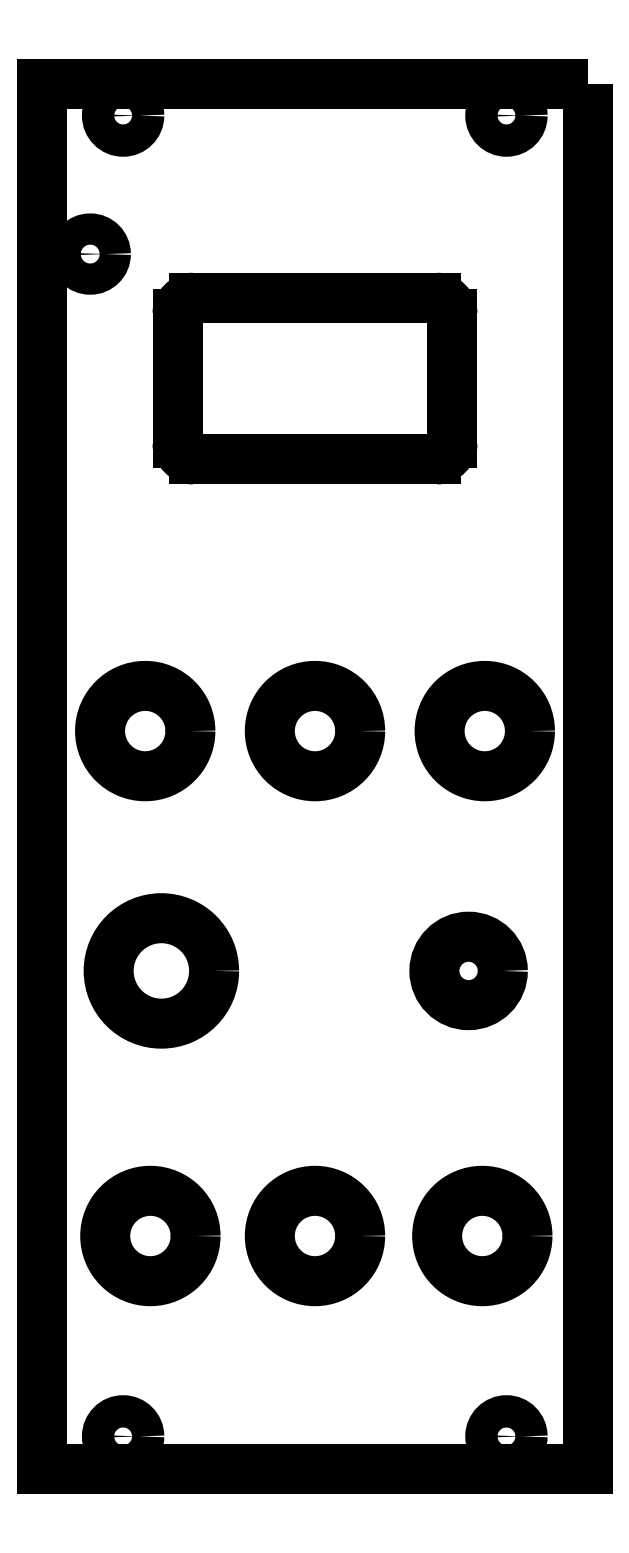
<metadata>
{"format":"dxf","ext":"dxf","renderer":"ezdxf+matplotlib","layout":"modelspace","background":"white","min_lineweight":24,"dpi":150}
</metadata>
<code>
0
SECTION
2
ENTITIES
0
LWPOLYLINE
39
 0.1
8
contour007
90
5
70
8
10
50.6
20
128.5
10
50.6
20
0
10
0
20
0
10
0
20
128.5
10
50.6
20
128.5
0
CIRCLE
39
 0.1
8
contour007
10
7.5
20
3
30
 0
40
1.5
0
CIRCLE
39
 0.1
8
contour007
10
43.06
20
3
30
 0
40
1.5
0
CIRCLE
39
 0.1
8
contour007
10
7.5
20
125.5
30
 0
40
1.5
0
CIRCLE
39
 0.1
8
contour007
10
43.06
20
125.5
30
 0
40
1.5
0
CIRCLE
39
 0.1
8
contour007
10
4.45
20
112.7
30
 0
40
1.45
0
CIRCLE
39
 0.1
8
contour007
10
9.55
20
68.43
30
 0
40
4.19
0
CIRCLE
39
 0.1
8
contour007
10
25.3
20
68.43
30
 0
40
4.19
0
CIRCLE
39
 0.1
8
contour007
10
41.05
20
68.43
30
 0
40
4.19
0
CIRCLE
39
 0.1
8
contour007
10
10.03
20
21.59
30
 0
40
4.19
0
CIRCLE
39
 0.1
8
contour007
10
25.3
20
21.59
30
 0
40
4.19
0
CIRCLE
39
 0.1
8
contour007
10
40.82
20
21.59
30
 0
40
4.19
0
CIRCLE
39
 0.1
8
contour007
10
11.05
20
46.18
30
 0
40
4.89
0
CIRCLE
39
 0.1
8
contour007
10
39.55
20
46.18
30
 0
40
3.175
0
ARC
39
 0.1
8
contour007
10
14.05
20
95.13
30
 0
40
1.5
50
180
51
270
0
LINE
39
 0.1
8
contour007
10
36.55
20
93.63
30
 0
11
14.05
21
93.63
31
0
0
ARC
39
 0.1
8
contour007
10
36.55
20
95.13
30
 0
40
1.5
50
270
51
360
0
LINE
39
 0.1
8
contour007
10
38.05
20
107.1
30
 0
11
38.05
21
95.13
31
0
0
ARC
39
 0.1
8
contour007
10
36.55
20
107.1
30
 0
40
1.5
50
0
51
90
0
LINE
39
 0.1
8
contour007
10
14.05
20
108.6
30
 0
11
36.55
21
108.6
31
0
0
ARC
39
 0.1
8
contour007
10
14.05
20
107.1
30
 0
40
1.5
50
90
51
180
0
LINE
39
 0.1
8
contour007
10
12.55
20
95.13
30
 0
11
12.55
21
107.1
31
0
0
ENDSEC
0
EOF

</code>
